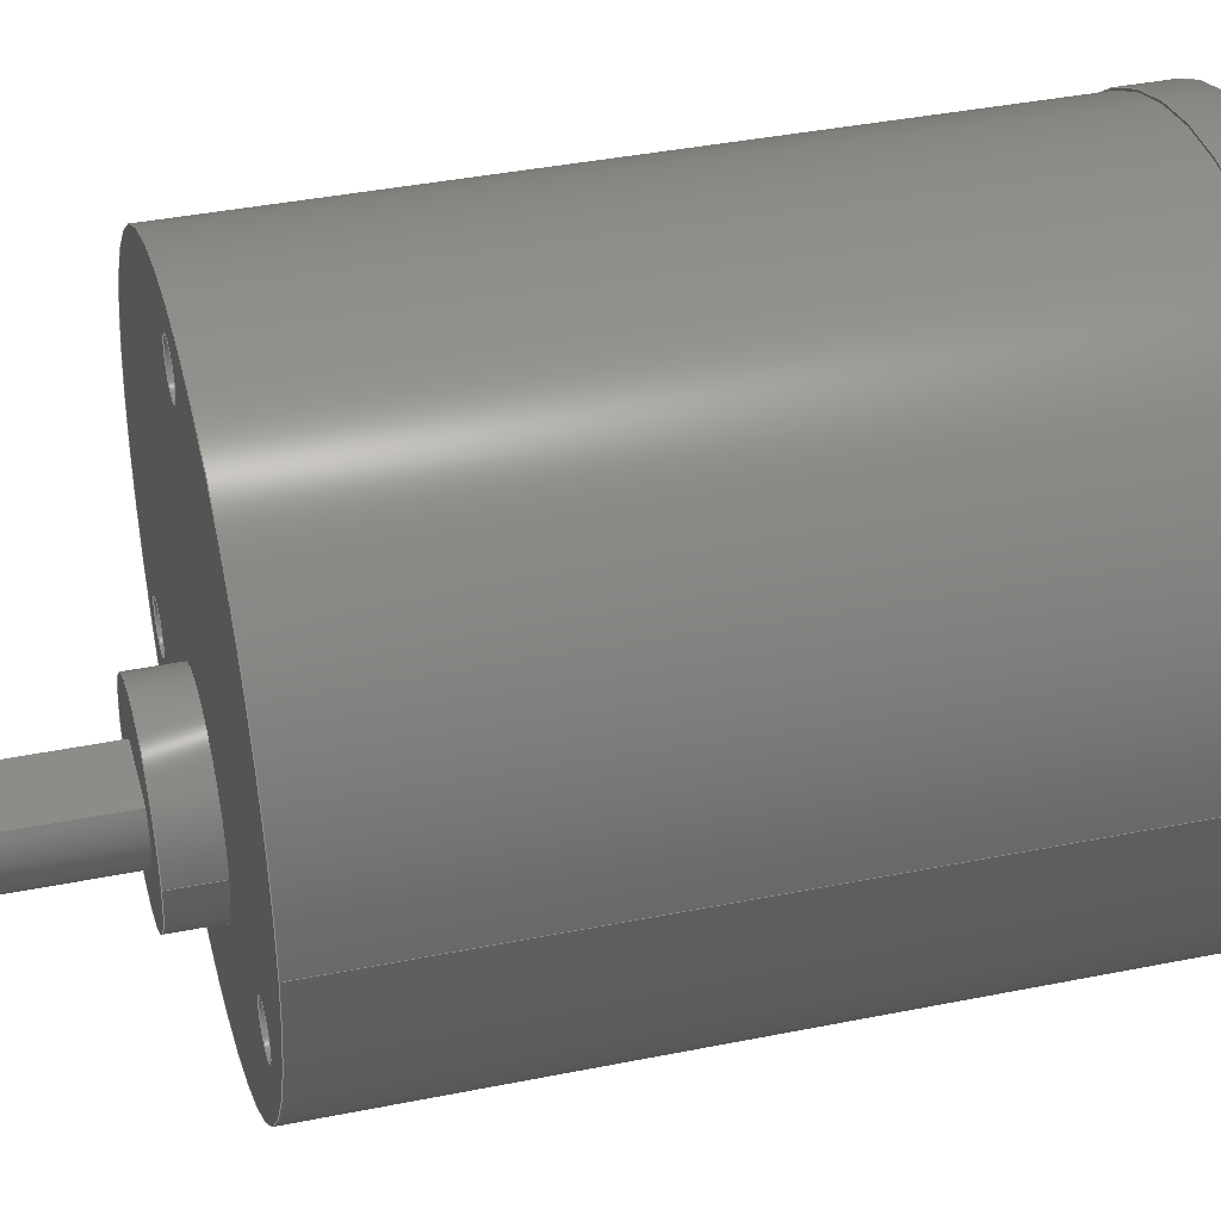
<metadata>
{"format":"step","ext":"step","renderer":"f3d","projection":"perspective","resolution":1024,"background":"white","views":[{"elev":38.3,"azim":75.6,"up":"+Z"}]}
</metadata>
<code>
ISO-10303-21;
DATA;
#1 = APPLICATION_PROTOCOL_DEFINITION('international standard',
  'automotive_design',2000,#2);
#2 = APPLICATION_CONTEXT(
  'core data for automotive mechanical design processes');
#3 = SHAPE_DEFINITION_REPRESENTATION(#4,#10);
#4 = PRODUCT_DEFINITION_SHAPE('','',#5);
#5 = PRODUCT_DEFINITION('design','',#6,#9);
#6 = PRODUCT_DEFINITION_FORMATION('','',#7);
#7 = PRODUCT('Tread Motor','Tread Motor','',(#8));
#8 = PRODUCT_CONTEXT('',#2,'mechanical');
#9 = PRODUCT_DEFINITION_CONTEXT('part definition',#2,'design');
#10 = ADVANCED_BREP_SHAPE_REPRESENTATION('',(#11,#15),#463);
#11 = AXIS2_PLACEMENT_3D('',#12,#13,#14);
#12 = CARTESIAN_POINT('',(0,0,0));
#13 = DIRECTION('',(0,0,1));
#14 = DIRECTION('',(1,0,-0));
#15 = MANIFOLD_SOLID_BREP('',#16);
#16 = CLOSED_SHELL('',(#17,#45,#65,#90,#115,#124,#144,#169,#222,#247,
    #272,#297,#322,#340,#358,#386,#404,#436,#453));
#17 = ADVANCED_FACE('',(#18,#29),#40,.T.);
#18 = FACE_BOUND('',#19,.T.);
#19 = EDGE_LOOP('',(#20));
#20 = ORIENTED_EDGE('',*,*,#21,.F.);
#21 = EDGE_CURVE('',#22,#22,#24,.T.);
#22 = VERTEX_POINT('',#23);
#23 = CARTESIAN_POINT('',(16.64,20.13,-5e-15));
#24 = CIRCLE('',#25,16.64);
#25 = AXIS2_PLACEMENT_3D('',#26,#27,#28);
#26 = CARTESIAN_POINT('',(0,20.13,-3.553e-15));
#27 = DIRECTION('',(0,-1,-2.2e-16));
#28 = DIRECTION('',(1,0,0));
#29 = FACE_BOUND('',#30,.T.);
#30 = EDGE_LOOP('',(#31));
#31 = ORIENTED_EDGE('',*,*,#32,.F.);
#32 = EDGE_CURVE('',#33,#33,#35,.T.);
#33 = VERTEX_POINT('',#34);
#34 = CARTESIAN_POINT('',(3.75,20.13,4e-15));
#35 = CIRCLE('',#36,3.75);
#36 = AXIS2_PLACEMENT_3D('',#37,#38,#39);
#37 = CARTESIAN_POINT('',(0,20.13,0));
#38 = DIRECTION('',(-0,1,2.2e-16));
#39 = DIRECTION('',(1,0,0));
#40 = PLANE('',#41);
#41 = AXIS2_PLACEMENT_3D('',#42,#43,#44);
#42 = CARTESIAN_POINT('',(-6.6e-16,20.13,-3.553e-15));
#43 = DIRECTION('',(0,1,2.2e-16));
#44 = DIRECTION('',(0,-2.2e-16,1));
#45 = ADVANCED_FACE('',(#46,#57),#60,.T.);
#46 = FACE_BOUND('',#47,.T.);
#47 = EDGE_LOOP('',(#48));
#48 = ORIENTED_EDGE('',*,*,#49,.T.);
#49 = EDGE_CURVE('',#50,#50,#52,.T.);
#50 = VERTEX_POINT('',#51);
#51 = CARTESIAN_POINT('',(16.76,20.13,4e-15));
#52 = CIRCLE('',#53,16.76);
#53 = AXIS2_PLACEMENT_3D('',#54,#55,#56);
#54 = CARTESIAN_POINT('',(0,20.13,3.553e-15));
#55 = DIRECTION('',(-0,1,2.2e-16));
#56 = DIRECTION('',(1,0,0));
#57 = FACE_BOUND('',#58,.T.);
#58 = EDGE_LOOP('',(#59));
#59 = ORIENTED_EDGE('',*,*,#21,.T.);
#60 = PLANE('',#61);
#61 = AXIS2_PLACEMENT_3D('',#62,#63,#64);
#62 = CARTESIAN_POINT('',(-6.5e-16,20.13,4.5e-15));
#63 = DIRECTION('',(0,1,4.6e-16));
#64 = DIRECTION('',(0,-4.6e-16,1));
#65 = ADVANCED_FACE('',(#66),#85,.T.);
#66 = FACE_BOUND('',#67,.F.);
#67 = EDGE_LOOP('',(#68,#76,#83,#84));
#68 = ORIENTED_EDGE('',*,*,#69,.T.);
#69 = EDGE_CURVE('',#33,#70,#72,.T.);
#70 = VERTEX_POINT('',#71);
#71 = CARTESIAN_POINT('',(3.75,23.69,6e-15));
#72 = LINE('',#73,#74);
#73 = CARTESIAN_POINT('',(3.75,20.13,0));
#74 = VECTOR('',#75,1);
#75 = DIRECTION('',(0,1,2.2e-16));
#76 = ORIENTED_EDGE('',*,*,#77,.T.);
#77 = EDGE_CURVE('',#70,#70,#78,.T.);
#78 = CIRCLE('',#79,3.75);
#79 = AXIS2_PLACEMENT_3D('',#80,#81,#82);
#80 = CARTESIAN_POINT('',(0,23.69,0));
#81 = DIRECTION('',(-0,1,2.2e-16));
#82 = DIRECTION('',(1,0,0));
#83 = ORIENTED_EDGE('',*,*,#69,.F.);
#84 = ORIENTED_EDGE('',*,*,#32,.F.);
#85 = CYLINDRICAL_SURFACE('',#86,3.75);
#86 = AXIS2_PLACEMENT_3D('',#87,#88,#89);
#87 = CARTESIAN_POINT('',(0,20.13,0));
#88 = DIRECTION('',(0,-1,-2.2e-16));
#89 = DIRECTION('',(1,0,0));
#90 = ADVANCED_FACE('',(#91),#110,.T.);
#91 = FACE_BOUND('',#92,.T.);
#92 = EDGE_LOOP('',(#93,#101,#108,#109));
#93 = ORIENTED_EDGE('',*,*,#94,.T.);
#94 = EDGE_CURVE('',#50,#95,#97,.T.);
#95 = VERTEX_POINT('',#96);
#96 = CARTESIAN_POINT('',(16.76,17.64,4e-15));
#97 = LINE('',#98,#99);
#98 = CARTESIAN_POINT('',(16.76,20.13,0));
#99 = VECTOR('',#100,1);
#100 = DIRECTION('',(0,-1,-2.2e-16));
#101 = ORIENTED_EDGE('',*,*,#102,.T.);
#102 = EDGE_CURVE('',#95,#95,#103,.T.);
#103 = CIRCLE('',#104,16.76);
#104 = AXIS2_PLACEMENT_3D('',#105,#106,#107);
#105 = CARTESIAN_POINT('',(0,17.64,3.553e-15));
#106 = DIRECTION('',(-0,1,2.2e-16));
#107 = DIRECTION('',(1,0,0));
#108 = ORIENTED_EDGE('',*,*,#94,.F.);
#109 = ORIENTED_EDGE('',*,*,#49,.F.);
#110 = CYLINDRICAL_SURFACE('',#111,16.76);
#111 = AXIS2_PLACEMENT_3D('',#112,#113,#114);
#112 = CARTESIAN_POINT('',(0,20.13,0));
#113 = DIRECTION('',(0,1,2.2e-16));
#114 = DIRECTION('',(1,0,0));
#115 = ADVANCED_FACE('',(#116),#119,.T.);
#116 = FACE_BOUND('',#117,.T.);
#117 = EDGE_LOOP('',(#118));
#118 = ORIENTED_EDGE('',*,*,#77,.T.);
#119 = PLANE('',#120);
#120 = AXIS2_PLACEMENT_3D('',#121,#122,#123);
#121 = CARTESIAN_POINT('',(-1.8e-16,23.69,6.217e-15));
#122 = DIRECTION('',(0,1,2.2e-16));
#123 = DIRECTION('',(0,-2.2e-16,1));
#124 = ADVANCED_FACE('',(#125,#128),#139,.F.);
#125 = FACE_BOUND('',#126,.F.);
#126 = EDGE_LOOP('',(#127));
#127 = ORIENTED_EDGE('',*,*,#102,.T.);
#128 = FACE_BOUND('',#129,.F.);
#129 = EDGE_LOOP('',(#130));
#130 = ORIENTED_EDGE('',*,*,#131,.F.);
#131 = EDGE_CURVE('',#132,#132,#134,.T.);
#132 = VERTEX_POINT('',#133);
#133 = CARTESIAN_POINT('',(16.64,17.64,-4e-15));
#134 = CIRCLE('',#135,16.64);
#135 = AXIS2_PLACEMENT_3D('',#136,#137,#138);
#136 = CARTESIAN_POINT('',(0,17.64,-3.91e-15));
#137 = DIRECTION('',(0,1,-2.2e-16));
#138 = DIRECTION('',(1,0,0));
#139 = PLANE('',#140);
#140 = AXIS2_PLACEMENT_3D('',#141,#142,#143);
#141 = CARTESIAN_POINT('',(-6.5e-16,17.64,3.997e-15));
#142 = DIRECTION('',(0,1,4.6e-16));
#143 = DIRECTION('',(0,-4.6e-16,1));
#144 = ADVANCED_FACE('',(#145),#164,.T.);
#145 = FACE_BOUND('',#146,.F.);
#146 = EDGE_LOOP('',(#147,#148,#156,#163));
#147 = ORIENTED_EDGE('',*,*,#131,.T.);
#148 = ORIENTED_EDGE('',*,*,#149,.T.);
#149 = EDGE_CURVE('',#132,#150,#152,.T.);
#150 = VERTEX_POINT('',#151);
#151 = CARTESIAN_POINT('',(16.64,-20.13,5e-15));
#152 = LINE('',#153,#154);
#153 = CARTESIAN_POINT('',(16.64,20.13,-4.47e-15));
#154 = VECTOR('',#155,1);
#155 = DIRECTION('',(0,-1,2.2e-16));
#156 = ORIENTED_EDGE('',*,*,#157,.T.);
#157 = EDGE_CURVE('',#150,#150,#158,.T.);
#158 = CIRCLE('',#159,16.64);
#159 = AXIS2_PLACEMENT_3D('',#160,#161,#162);
#160 = CARTESIAN_POINT('',(0,-20.13,3.553e-15));
#161 = DIRECTION('',(0,-1,-2.2e-16));
#162 = DIRECTION('',(1,0,0));
#163 = ORIENTED_EDGE('',*,*,#149,.F.);
#164 = CYLINDRICAL_SURFACE('',#165,16.64);
#165 = AXIS2_PLACEMENT_3D('',#166,#167,#168);
#166 = CARTESIAN_POINT('',(0,20.13,-4.47e-15));
#167 = DIRECTION('',(0,1,-2.2e-16));
#168 = DIRECTION('',(1,0,0));
#169 = ADVANCED_FACE('',(#170,#173,#184,#195,#206),#217,.F.);
#170 = FACE_BOUND('',#171,.F.);
#171 = EDGE_LOOP('',(#172));
#172 = ORIENTED_EDGE('',*,*,#157,.F.);
#173 = FACE_BOUND('',#174,.F.);
#174 = EDGE_LOOP('',(#175));
#175 = ORIENTED_EDGE('',*,*,#176,.T.);
#176 = EDGE_CURVE('',#177,#177,#179,.T.);
#177 = VERTEX_POINT('',#178);
#178 = CARTESIAN_POINT('',(-10.56,-20.13,-6.819));
#179 = CIRCLE('',#180,1.25);
#180 = AXIS2_PLACEMENT_3D('',#181,#182,#183);
#181 = CARTESIAN_POINT('',(-11.81,-20.13,-6.819));
#182 = DIRECTION('',(0,-1,2.2e-16));
#183 = DIRECTION('',(1,0,0));
#184 = FACE_BOUND('',#185,.F.);
#185 = EDGE_LOOP('',(#186));
#186 = ORIENTED_EDGE('',*,*,#187,.T.);
#187 = EDGE_CURVE('',#188,#188,#190,.T.);
#188 = VERTEX_POINT('',#189);
#189 = CARTESIAN_POINT('',(1.25,-20.13,13.64));
#190 = CIRCLE('',#191,1.25);
#191 = AXIS2_PLACEMENT_3D('',#192,#193,#194);
#192 = CARTESIAN_POINT('',(0,-20.13,13.64));
#193 = DIRECTION('',(0,-1,2.2e-16));
#194 = DIRECTION('',(1,0,0));
#195 = FACE_BOUND('',#196,.F.);
#196 = EDGE_LOOP('',(#197));
#197 = ORIENTED_EDGE('',*,*,#198,.T.);
#198 = EDGE_CURVE('',#199,#199,#201,.T.);
#199 = VERTEX_POINT('',#200);
#200 = CARTESIAN_POINT('',(5,-20.13,-5.643));
#201 = CIRCLE('',#202,5);
#202 = AXIS2_PLACEMENT_3D('',#203,#204,#205);
#203 = CARTESIAN_POINT('',(0,-20.13,-5.643));
#204 = DIRECTION('',(0,-1,-2.2e-16));
#205 = DIRECTION('',(1,0,0));
#206 = FACE_BOUND('',#207,.F.);
#207 = EDGE_LOOP('',(#208));
#208 = ORIENTED_EDGE('',*,*,#209,.T.);
#209 = EDGE_CURVE('',#210,#210,#212,.T.);
#210 = VERTEX_POINT('',#211);
#211 = CARTESIAN_POINT('',(13.06,-20.13,-6.819));
#212 = CIRCLE('',#213,1.25);
#213 = AXIS2_PLACEMENT_3D('',#214,#215,#216);
#214 = CARTESIAN_POINT('',(11.81,-20.13,-6.819));
#215 = DIRECTION('',(0,-1,2.2e-16));
#216 = DIRECTION('',(1,0,0));
#217 = PLANE('',#218);
#218 = AXIS2_PLACEMENT_3D('',#219,#220,#221);
#219 = CARTESIAN_POINT('',(-6.6e-16,-20.13,3.553e-15));
#220 = DIRECTION('',(0,1,2.2e-16));
#221 = DIRECTION('',(0,-2.2e-16,1));
#222 = ADVANCED_FACE('',(#223),#242,.F.);
#223 = FACE_BOUND('',#224,.T.);
#224 = EDGE_LOOP('',(#225,#233,#234,#235));
#225 = ORIENTED_EDGE('',*,*,#226,.F.);
#226 = EDGE_CURVE('',#177,#227,#229,.T.);
#227 = VERTEX_POINT('',#228);
#228 = CARTESIAN_POINT('',(-10.56,-10.13,-6.819));
#229 = LINE('',#230,#231);
#230 = CARTESIAN_POINT('',(-10.56,-20.13,-6.819));
#231 = VECTOR('',#232,1);
#232 = DIRECTION('',(-7e-17,1,-2.2e-16));
#233 = ORIENTED_EDGE('',*,*,#176,.T.);
#234 = ORIENTED_EDGE('',*,*,#226,.T.);
#235 = ORIENTED_EDGE('',*,*,#236,.F.);
#236 = EDGE_CURVE('',#227,#227,#237,.T.);
#237 = CIRCLE('',#238,1.25);
#238 = AXIS2_PLACEMENT_3D('',#239,#240,#241);
#239 = CARTESIAN_POINT('',(-11.81,-10.13,-6.819));
#240 = DIRECTION('',(0,-1,2.2e-16));
#241 = DIRECTION('',(1,0,0));
#242 = CYLINDRICAL_SURFACE('',#243,1.25);
#243 = AXIS2_PLACEMENT_3D('',#244,#245,#246);
#244 = CARTESIAN_POINT('',(-11.81,-20.13,-6.819));
#245 = DIRECTION('',(0,1,-2.2e-16));
#246 = DIRECTION('',(1,0,0));
#247 = ADVANCED_FACE('',(#248),#267,.F.);
#248 = FACE_BOUND('',#249,.T.);
#249 = EDGE_LOOP('',(#250,#258,#259,#260));
#250 = ORIENTED_EDGE('',*,*,#251,.F.);
#251 = EDGE_CURVE('',#188,#252,#254,.T.);
#252 = VERTEX_POINT('',#253);
#253 = CARTESIAN_POINT('',(1.25,-10.13,13.64));
#254 = LINE('',#255,#256);
#255 = CARTESIAN_POINT('',(1.25,-20.13,13.64));
#256 = VECTOR('',#257,1);
#257 = DIRECTION('',(-7e-17,1,-2.2e-16));
#258 = ORIENTED_EDGE('',*,*,#187,.T.);
#259 = ORIENTED_EDGE('',*,*,#251,.T.);
#260 = ORIENTED_EDGE('',*,*,#261,.F.);
#261 = EDGE_CURVE('',#252,#252,#262,.T.);
#262 = CIRCLE('',#263,1.25);
#263 = AXIS2_PLACEMENT_3D('',#264,#265,#266);
#264 = CARTESIAN_POINT('',(0,-10.13,13.64));
#265 = DIRECTION('',(0,-1,2.2e-16));
#266 = DIRECTION('',(1,0,0));
#267 = CYLINDRICAL_SURFACE('',#268,1.25);
#268 = AXIS2_PLACEMENT_3D('',#269,#270,#271);
#269 = CARTESIAN_POINT('',(0,-20.13,13.64));
#270 = DIRECTION('',(0,1,-2.2e-16));
#271 = DIRECTION('',(1,0,0));
#272 = ADVANCED_FACE('',(#273),#292,.T.);
#273 = FACE_BOUND('',#274,.F.);
#274 = EDGE_LOOP('',(#275,#283,#290,#291));
#275 = ORIENTED_EDGE('',*,*,#276,.T.);
#276 = EDGE_CURVE('',#199,#277,#279,.T.);
#277 = VERTEX_POINT('',#278);
#278 = CARTESIAN_POINT('',(5,-22.63,-5.643));
#279 = LINE('',#280,#281);
#280 = CARTESIAN_POINT('',(5,-20.13,-5.643));
#281 = VECTOR('',#282,1);
#282 = DIRECTION('',(0,-1,2.2e-16));
#283 = ORIENTED_EDGE('',*,*,#284,.T.);
#284 = EDGE_CURVE('',#277,#277,#285,.T.);
#285 = CIRCLE('',#286,5);
#286 = AXIS2_PLACEMENT_3D('',#287,#288,#289);
#287 = CARTESIAN_POINT('',(0,-22.63,-5.643));
#288 = DIRECTION('',(0,-1,-2.2e-16));
#289 = DIRECTION('',(1,0,0));
#290 = ORIENTED_EDGE('',*,*,#276,.F.);
#291 = ORIENTED_EDGE('',*,*,#198,.F.);
#292 = CYLINDRICAL_SURFACE('',#293,5);
#293 = AXIS2_PLACEMENT_3D('',#294,#295,#296);
#294 = CARTESIAN_POINT('',(0,-20.13,-5.643));
#295 = DIRECTION('',(0,1,-2.2e-16));
#296 = DIRECTION('',(1,0,0));
#297 = ADVANCED_FACE('',(#298),#317,.F.);
#298 = FACE_BOUND('',#299,.T.);
#299 = EDGE_LOOP('',(#300,#308,#309,#310));
#300 = ORIENTED_EDGE('',*,*,#301,.F.);
#301 = EDGE_CURVE('',#210,#302,#304,.T.);
#302 = VERTEX_POINT('',#303);
#303 = CARTESIAN_POINT('',(13.06,-10.13,-6.819));
#304 = LINE('',#305,#306);
#305 = CARTESIAN_POINT('',(13.06,-20.13,-6.819));
#306 = VECTOR('',#307,1);
#307 = DIRECTION('',(-7e-17,1,-2.2e-16));
#308 = ORIENTED_EDGE('',*,*,#209,.T.);
#309 = ORIENTED_EDGE('',*,*,#301,.T.);
#310 = ORIENTED_EDGE('',*,*,#311,.F.);
#311 = EDGE_CURVE('',#302,#302,#312,.T.);
#312 = CIRCLE('',#313,1.25);
#313 = AXIS2_PLACEMENT_3D('',#314,#315,#316);
#314 = CARTESIAN_POINT('',(11.81,-10.13,-6.819));
#315 = DIRECTION('',(0,-1,2.2e-16));
#316 = DIRECTION('',(1,0,0));
#317 = CYLINDRICAL_SURFACE('',#318,1.25);
#318 = AXIS2_PLACEMENT_3D('',#319,#320,#321);
#319 = CARTESIAN_POINT('',(11.81,-20.13,-6.819));
#320 = DIRECTION('',(0,1,-2.2e-16));
#321 = DIRECTION('',(1,0,0));
#322 = ADVANCED_FACE('',(#323),#335,.F.);
#323 = FACE_BOUND('',#324,.T.);
#324 = EDGE_LOOP('',(#325,#326,#334));
#325 = ORIENTED_EDGE('',*,*,#236,.T.);
#326 = ORIENTED_EDGE('',*,*,#327,.T.);
#327 = EDGE_CURVE('',#227,#328,#330,.T.);
#328 = VERTEX_POINT('',#329);
#329 = CARTESIAN_POINT('',(-11.81,-9.378,-6.819));
#330 = LINE('',#331,#332);
#331 = CARTESIAN_POINT('',(-10.56,-10.13,-6.819));
#332 = VECTOR('',#333,1);
#333 = DIRECTION('',(-0.8572,0.515,-1.2e-16));
#334 = ORIENTED_EDGE('',*,*,#327,.F.);
#335 = CONICAL_SURFACE('',#336,1.25,1.03);
#336 = AXIS2_PLACEMENT_3D('',#337,#338,#339);
#337 = CARTESIAN_POINT('',(-11.81,-10.13,-6.819));
#338 = DIRECTION('',(0,-1,2.2e-16));
#339 = DIRECTION('',(1,0,0));
#340 = ADVANCED_FACE('',(#341),#353,.F.);
#341 = FACE_BOUND('',#342,.T.);
#342 = EDGE_LOOP('',(#343,#344,#352));
#343 = ORIENTED_EDGE('',*,*,#261,.T.);
#344 = ORIENTED_EDGE('',*,*,#345,.T.);
#345 = EDGE_CURVE('',#252,#346,#348,.T.);
#346 = VERTEX_POINT('',#347);
#347 = CARTESIAN_POINT('',(0,-9.378,13.64));
#348 = LINE('',#349,#350);
#349 = CARTESIAN_POINT('',(1.25,-10.13,13.64));
#350 = VECTOR('',#351,1);
#351 = DIRECTION('',(-0.8572,0.515,-1.2e-16));
#352 = ORIENTED_EDGE('',*,*,#345,.F.);
#353 = CONICAL_SURFACE('',#354,1.25,1.03);
#354 = AXIS2_PLACEMENT_3D('',#355,#356,#357);
#355 = CARTESIAN_POINT('',(0,-10.13,13.64));
#356 = DIRECTION('',(0,-1,2.2e-16));
#357 = DIRECTION('',(1,0,0));
#358 = ADVANCED_FACE('',(#359,#362),#381,.F.);
#359 = FACE_BOUND('',#360,.T.);
#360 = EDGE_LOOP('',(#361));
#361 = ORIENTED_EDGE('',*,*,#284,.T.);
#362 = FACE_BOUND('',#363,.F.);
#363 = EDGE_LOOP('',(#364,#375));
#364 = ORIENTED_EDGE('',*,*,#365,.T.);
#365 = EDGE_CURVE('',#366,#368,#370,.T.);
#366 = VERTEX_POINT('',#367);
#367 = CARTESIAN_POINT('',(-2,-22.63,-4.143));
#368 = VERTEX_POINT('',#369);
#369 = CARTESIAN_POINT('',(2,-22.63,-4.143));
#370 = CIRCLE('',#371,2.5);
#371 = AXIS2_PLACEMENT_3D('',#372,#373,#374);
#372 = CARTESIAN_POINT('',(0,-22.63,-5.643));
#373 = DIRECTION('',(0,-1,-2.2e-16));
#374 = DIRECTION('',(1,0,0));
#375 = ORIENTED_EDGE('',*,*,#376,.F.);
#376 = EDGE_CURVE('',#366,#368,#377,.T.);
#377 = LINE('',#378,#379);
#378 = CARTESIAN_POINT('',(-2,-22.63,-4.143));
#379 = VECTOR('',#380,1);
#380 = DIRECTION('',(1,0,0));
#381 = PLANE('',#382);
#382 = AXIS2_PLACEMENT_3D('',#383,#384,#385);
#383 = CARTESIAN_POINT('',(-1.4e-16,-22.63,-5.677));
#384 = DIRECTION('',(0,1,-1.4e-16));
#385 = DIRECTION('',(0,1.4e-16,1));
#386 = ADVANCED_FACE('',(#387),#399,.F.);
#387 = FACE_BOUND('',#388,.T.);
#388 = EDGE_LOOP('',(#389,#390,#398));
#389 = ORIENTED_EDGE('',*,*,#311,.T.);
#390 = ORIENTED_EDGE('',*,*,#391,.T.);
#391 = EDGE_CURVE('',#302,#392,#394,.T.);
#392 = VERTEX_POINT('',#393);
#393 = CARTESIAN_POINT('',(11.81,-9.378,-6.819));
#394 = LINE('',#395,#396);
#395 = CARTESIAN_POINT('',(13.06,-10.13,-6.819));
#396 = VECTOR('',#397,1);
#397 = DIRECTION('',(-0.8572,0.515,-1.2e-16));
#398 = ORIENTED_EDGE('',*,*,#391,.F.);
#399 = CONICAL_SURFACE('',#400,1.25,1.03);
#400 = AXIS2_PLACEMENT_3D('',#401,#402,#403);
#401 = CARTESIAN_POINT('',(11.81,-10.13,-6.819));
#402 = DIRECTION('',(0,-1,2.2e-16));
#403 = DIRECTION('',(1,0,0));
#404 = ADVANCED_FACE('',(#405),#431,.T.);
#405 = FACE_BOUND('',#406,.F.);
#406 = EDGE_LOOP('',(#407,#408,#416,#425));
#407 = ORIENTED_EDGE('',*,*,#365,.F.);
#408 = ORIENTED_EDGE('',*,*,#409,.T.);
#409 = EDGE_CURVE('',#366,#410,#412,.T.);
#410 = VERTEX_POINT('',#411);
#411 = CARTESIAN_POINT('',(-2,-32.63,-4.143));
#412 = LINE('',#413,#414);
#413 = CARTESIAN_POINT('',(-2,-20.13,-4.143));
#414 = VECTOR('',#415,1);
#415 = DIRECTION('',(0,-1,2.2e-16));
#416 = ORIENTED_EDGE('',*,*,#417,.T.);
#417 = EDGE_CURVE('',#410,#418,#420,.T.);
#418 = VERTEX_POINT('',#419);
#419 = CARTESIAN_POINT('',(2,-32.63,-4.143));
#420 = CIRCLE('',#421,2.5);
#421 = AXIS2_PLACEMENT_3D('',#422,#423,#424);
#422 = CARTESIAN_POINT('',(0,-32.63,-5.643));
#423 = DIRECTION('',(0,-1,-2.2e-16));
#424 = DIRECTION('',(1,0,0));
#425 = ORIENTED_EDGE('',*,*,#426,.F.);
#426 = EDGE_CURVE('',#368,#418,#427,.T.);
#427 = LINE('',#428,#429);
#428 = CARTESIAN_POINT('',(2,-20.13,-4.143));
#429 = VECTOR('',#430,1);
#430 = DIRECTION('',(0,-1,2.2e-16));
#431 = CYLINDRICAL_SURFACE('',#432,2.5);
#432 = AXIS2_PLACEMENT_3D('',#433,#434,#435);
#433 = CARTESIAN_POINT('',(0,-20.13,-5.643));
#434 = DIRECTION('',(0,1,-2.2e-16));
#435 = DIRECTION('',(1,0,0));
#436 = ADVANCED_FACE('',(#437),#448,.T.);
#437 = FACE_BOUND('',#438,.T.);
#438 = EDGE_LOOP('',(#439,#440,#441,#447));
#439 = ORIENTED_EDGE('',*,*,#376,.F.);
#440 = ORIENTED_EDGE('',*,*,#409,.T.);
#441 = ORIENTED_EDGE('',*,*,#442,.T.);
#442 = EDGE_CURVE('',#410,#418,#443,.T.);
#443 = LINE('',#444,#445);
#444 = CARTESIAN_POINT('',(-2,-32.63,-4.143));
#445 = VECTOR('',#446,1);
#446 = DIRECTION('',(1,0,0));
#447 = ORIENTED_EDGE('',*,*,#426,.F.);
#448 = PLANE('',#449);
#449 = AXIS2_PLACEMENT_3D('',#450,#451,#452);
#450 = CARTESIAN_POINT('',(-2,-20.13,-4.143));
#451 = DIRECTION('',(0,2.2e-16,1));
#452 = DIRECTION('',(1,0,0));
#453 = ADVANCED_FACE('',(#454),#458,.F.);
#454 = FACE_BOUND('',#455,.T.);
#455 = EDGE_LOOP('',(#456,#457));
#456 = ORIENTED_EDGE('',*,*,#417,.T.);
#457 = ORIENTED_EDGE('',*,*,#442,.F.);
#458 = PLANE('',#459);
#459 = AXIS2_PLACEMENT_3D('',#460,#461,#462);
#460 = CARTESIAN_POINT('',(2.518e-14,-32.63,-5.742));
#461 = DIRECTION('',(0,1,2.2e-16));
#462 = DIRECTION('',(0,-2.2e-16,1));
#463 = ( GEOMETRIC_REPRESENTATION_CONTEXT(3) 
GLOBAL_UNCERTAINTY_ASSIGNED_CONTEXT((#467)) GLOBAL_UNIT_ASSIGNED_CONTEXT
((#464,#465,#466)) REPRESENTATION_CONTEXT('Context #1',
  '3D Context with UNIT and UNCERTAINTY') );
#464 = ( LENGTH_UNIT() NAMED_UNIT(*) SI_UNIT(.MILLI.,.METRE.) );
#465 = ( NAMED_UNIT(*) PLANE_ANGLE_UNIT() SI_UNIT($,.RADIAN.) );
#466 = ( NAMED_UNIT(*) SI_UNIT($,.STERADIAN.) SOLID_ANGLE_UNIT() );
#467 = UNCERTAINTY_MEASURE_WITH_UNIT(LENGTH_MEASURE(1e-07),#464,
  'distance_accuracy_value','confusion accuracy');
#468 = PRODUCT_RELATED_PRODUCT_CATEGORY('part',$,(#7));
#469 = MECHANICAL_DESIGN_GEOMETRIC_PRESENTATION_REPRESENTATION('',(#470)
  ,#463);
#470 = STYLED_ITEM('color',(#471),#15);
#471 = PRESENTATION_STYLE_ASSIGNMENT((#472,#478));
#472 = SURFACE_STYLE_USAGE(.BOTH.,#473);
#473 = SURFACE_SIDE_STYLE('',(#474));
#474 = SURFACE_STYLE_FILL_AREA(#475);
#475 = FILL_AREA_STYLE('',(#476));
#476 = FILL_AREA_STYLE_COLOUR('',#477);
#477 = COLOUR_RGB('',0.4471,0.4745,0.502);
#478 = CURVE_STYLE('',#479,POSITIVE_LENGTH_MEASURE(0.1),#480);
#479 = DRAUGHTING_PRE_DEFINED_CURVE_FONT('continuous');
#480 = COLOUR_RGB('',0.09804,0.09804,
  0.09804);
ENDSEC;
END-ISO-10303-21;

</code>
